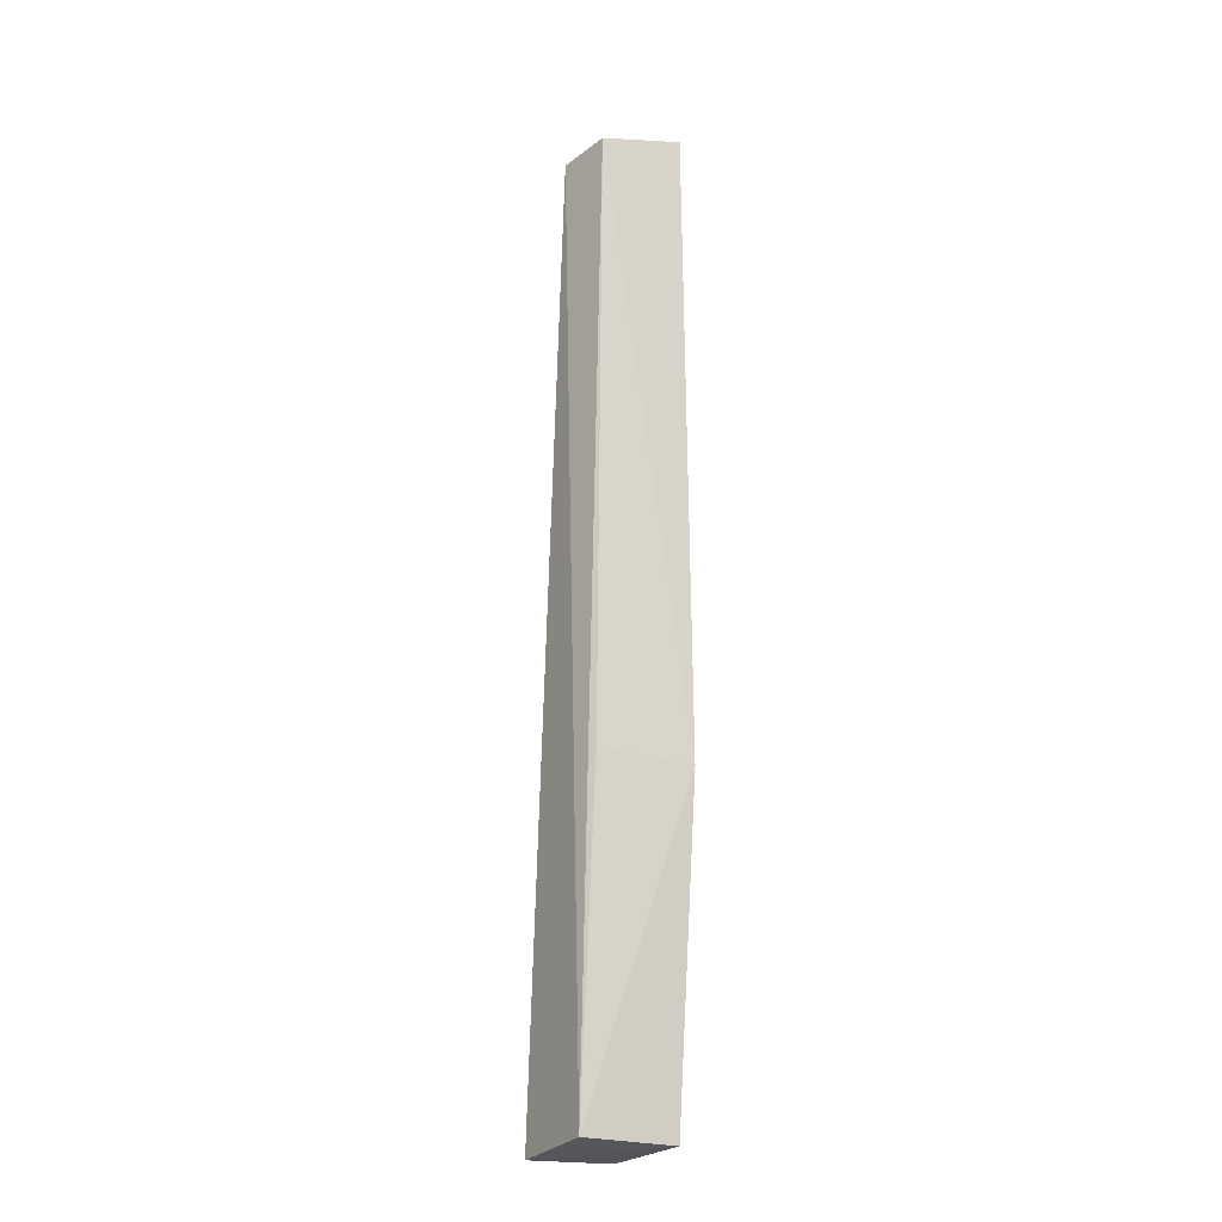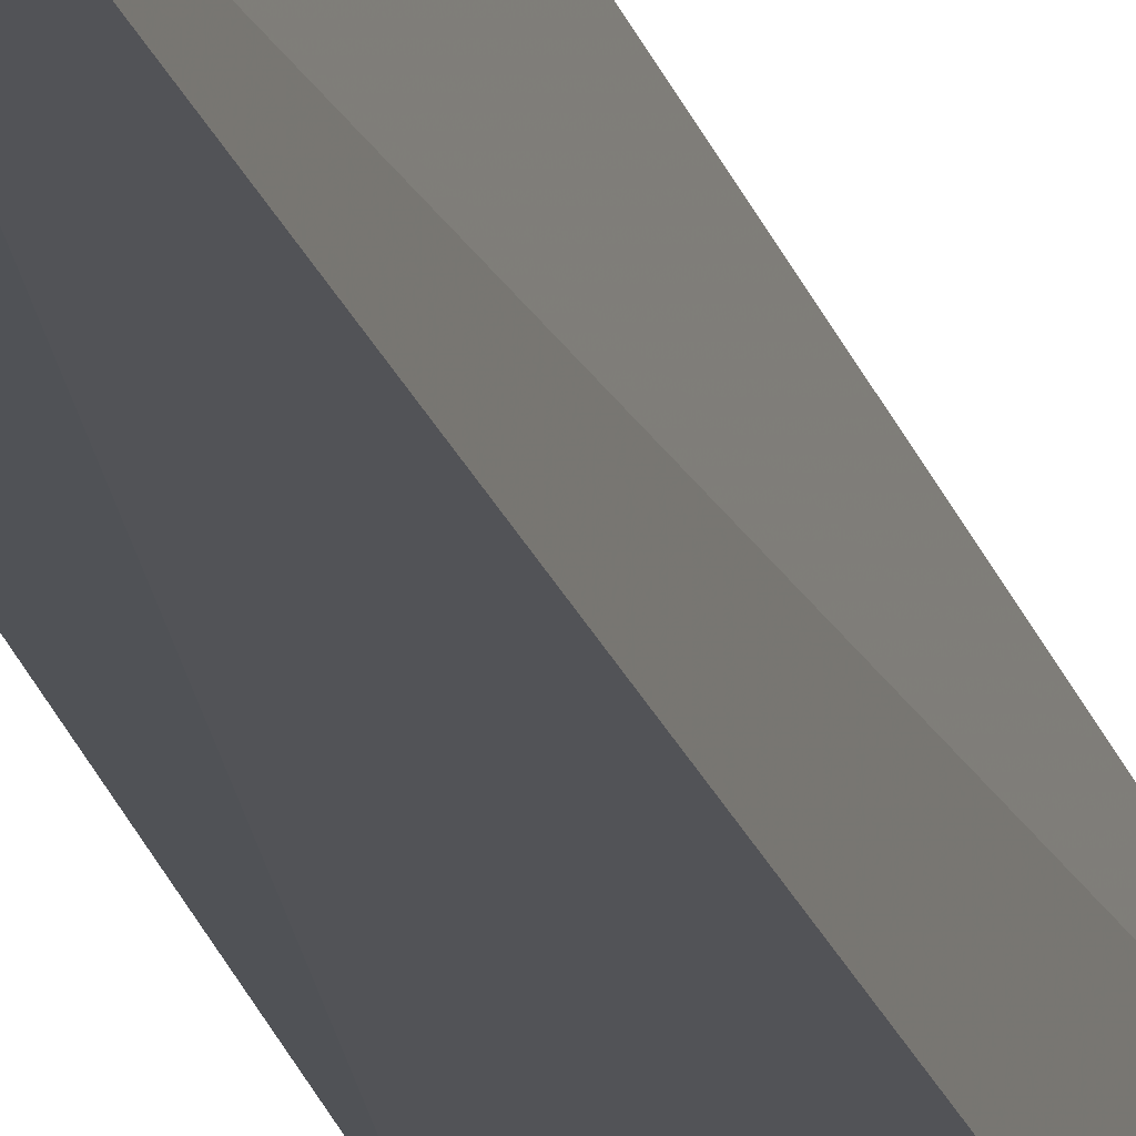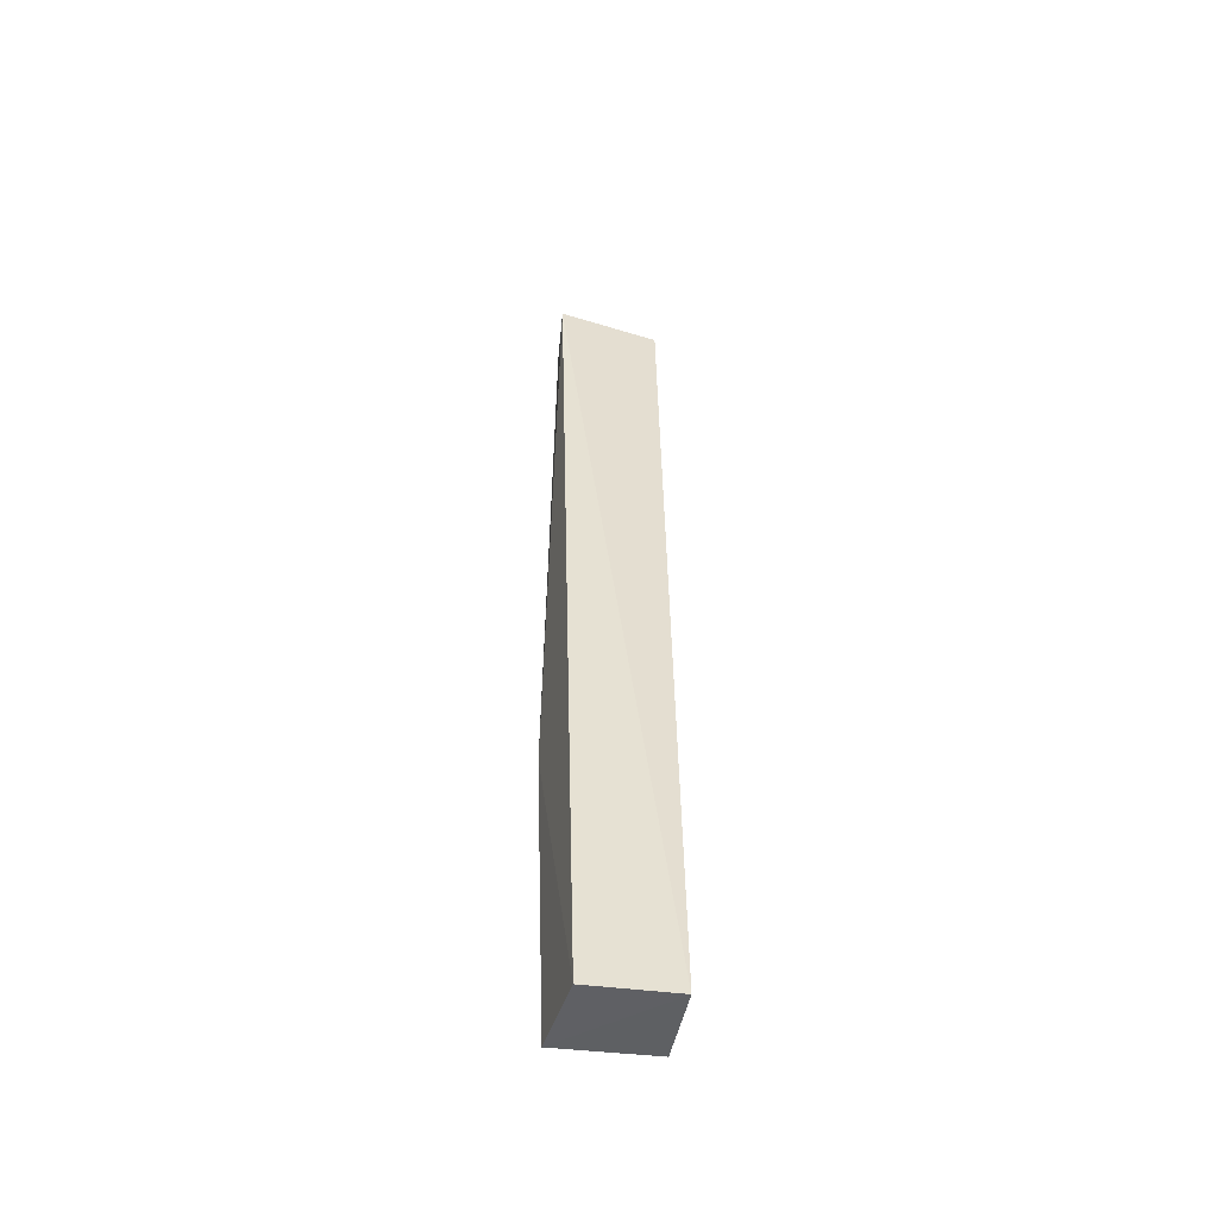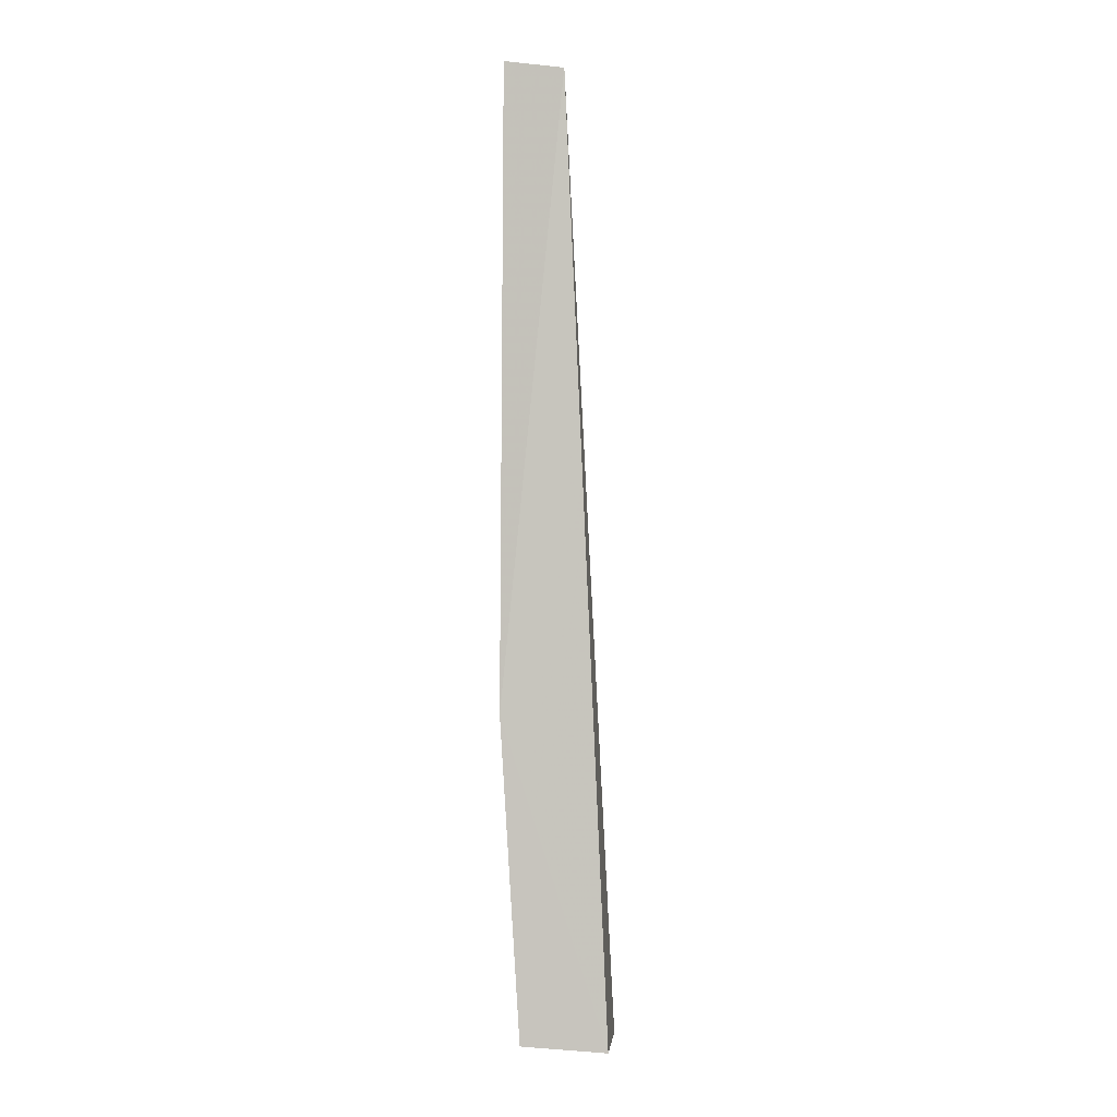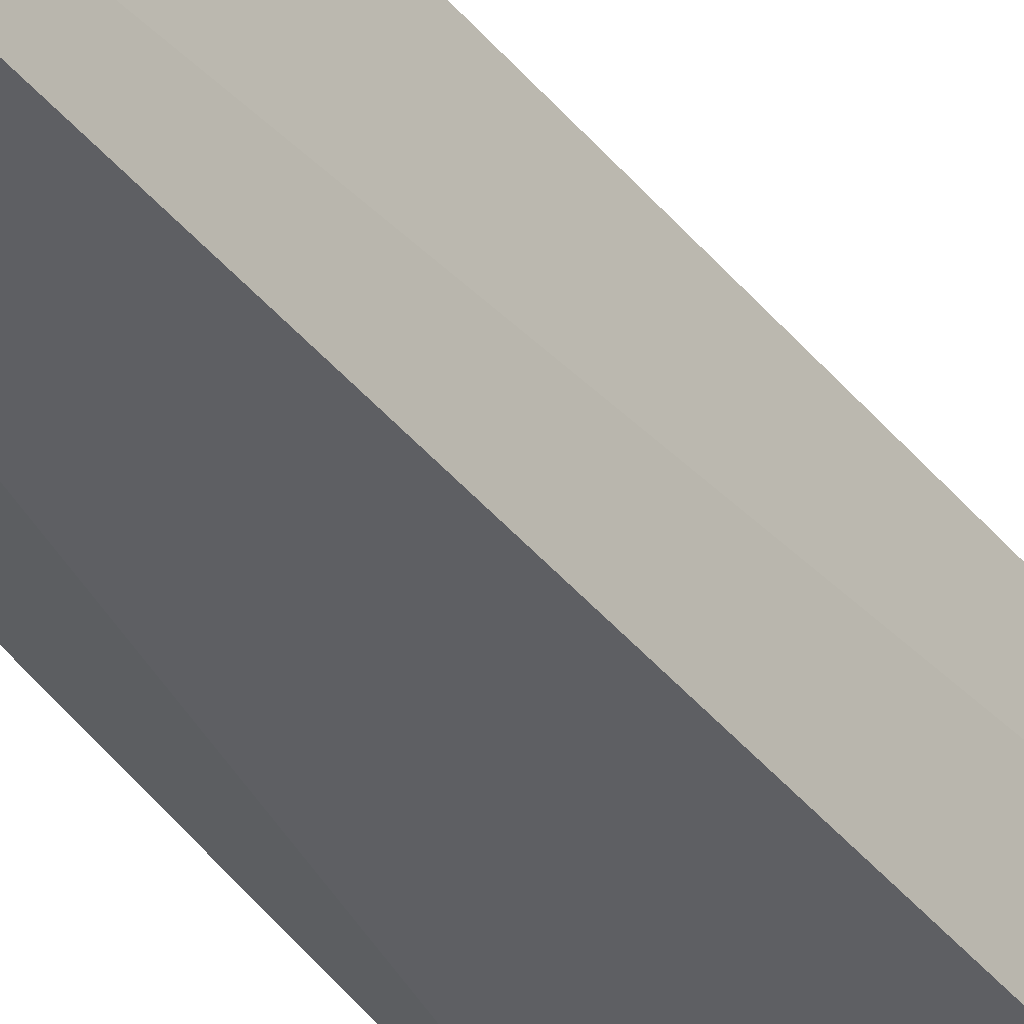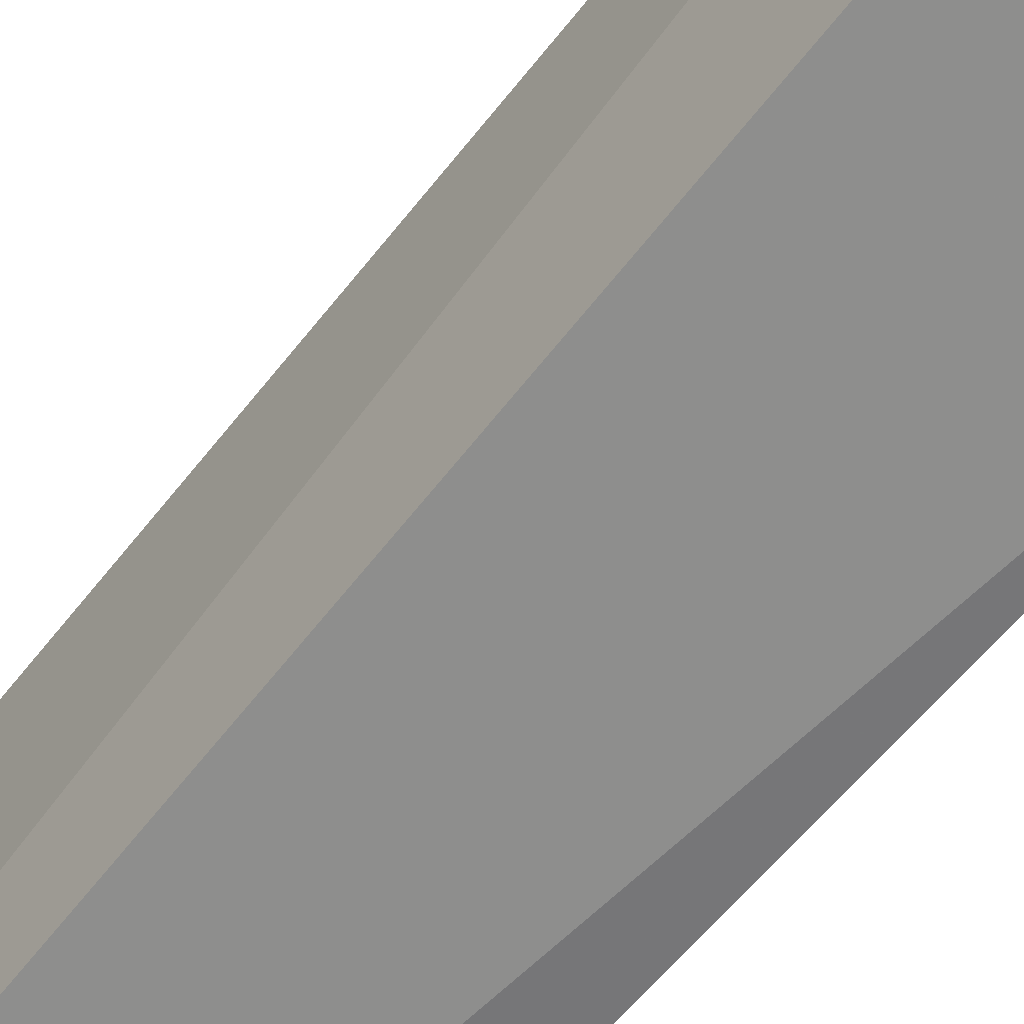
<metadata>
{"format":"obj","ext":"obj","renderer":"f3d","projection":"perspective","resolution":1024,"background":"white","views":[{"elev":-20.1,"azim":-124.7,"up":"+Z"},{"elev":-22.6,"azim":13.0,"up":"+Y"},{"elev":-49.8,"azim":77.5,"up":"+Z"},{"elev":-0.1,"azim":0.2,"up":"+Z"},{"elev":-41.4,"azim":32.3,"up":"+Y"},{"elev":-61.6,"azim":140.0,"up":"+Y"}]}
</metadata>
<code>
v -0.02709 0.05447 0.08846
v -0.02694 0.06384 0.08655
v -0.03252 0.05517 0.08923
v -0.0305 0.0642 0.001271
v -0.0224 0.06379 0.000231
v -0.03186 0.06316 0.08709
v -0.03108 0.05536 0.001051
v -0.03286 0.05469 0.03085
v -0.02315 0.05592 0.0002973
v -0.03153 0.06344 0.03138
f 1 2 3
f 5 2 1
f 5 4 2
f 6 3 2
f 6 2 4
f 7 4 5
f 8 3 6
f 8 4 7
f 8 1 3
f 9 7 5
f 9 5 1
f 9 8 7
f 9 1 8
f 10 8 6
f 10 6 4
f 10 4 8

</code>
